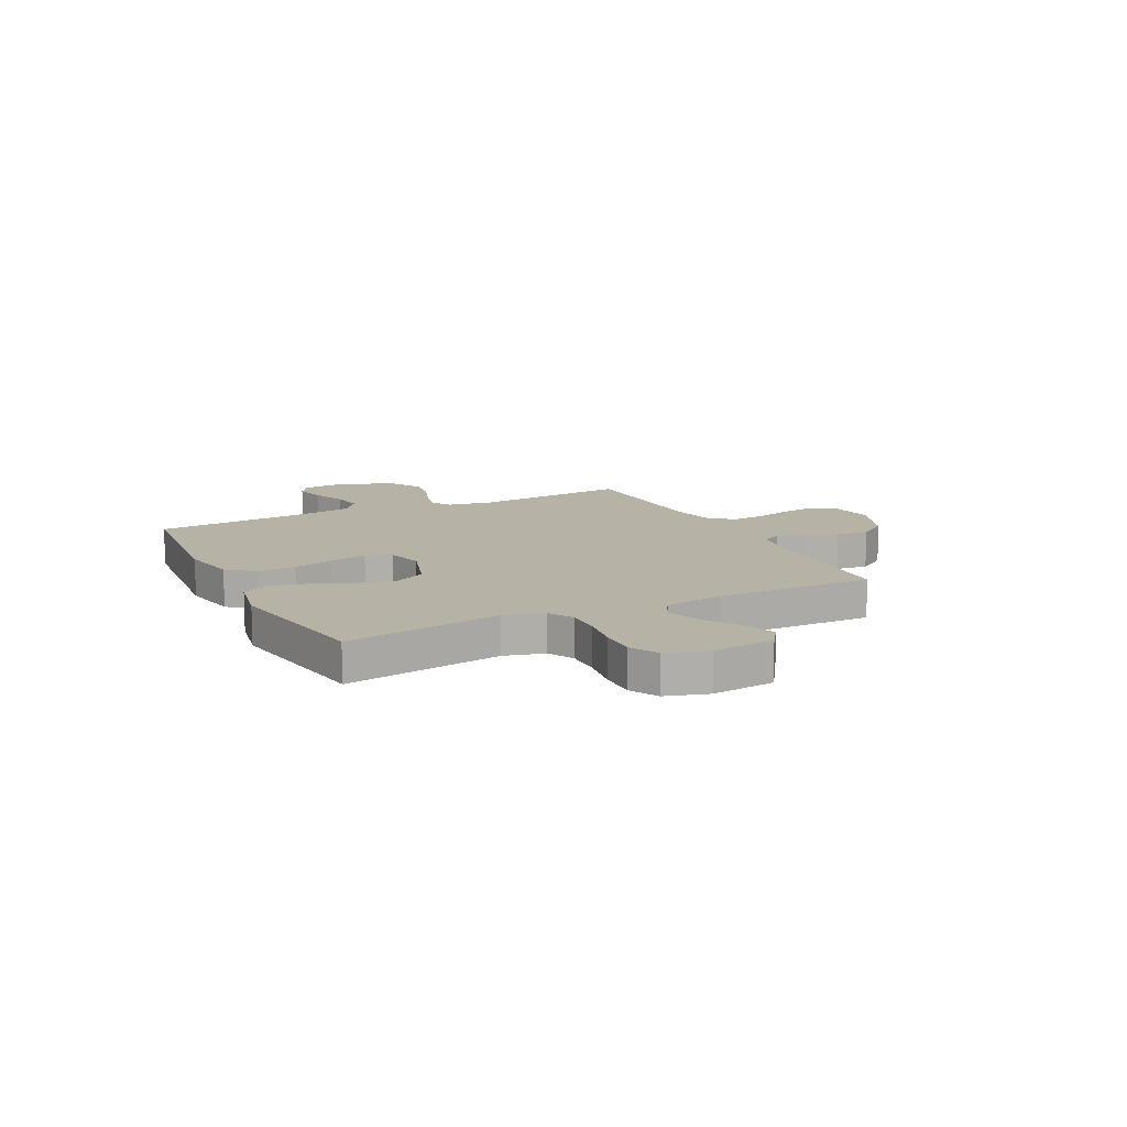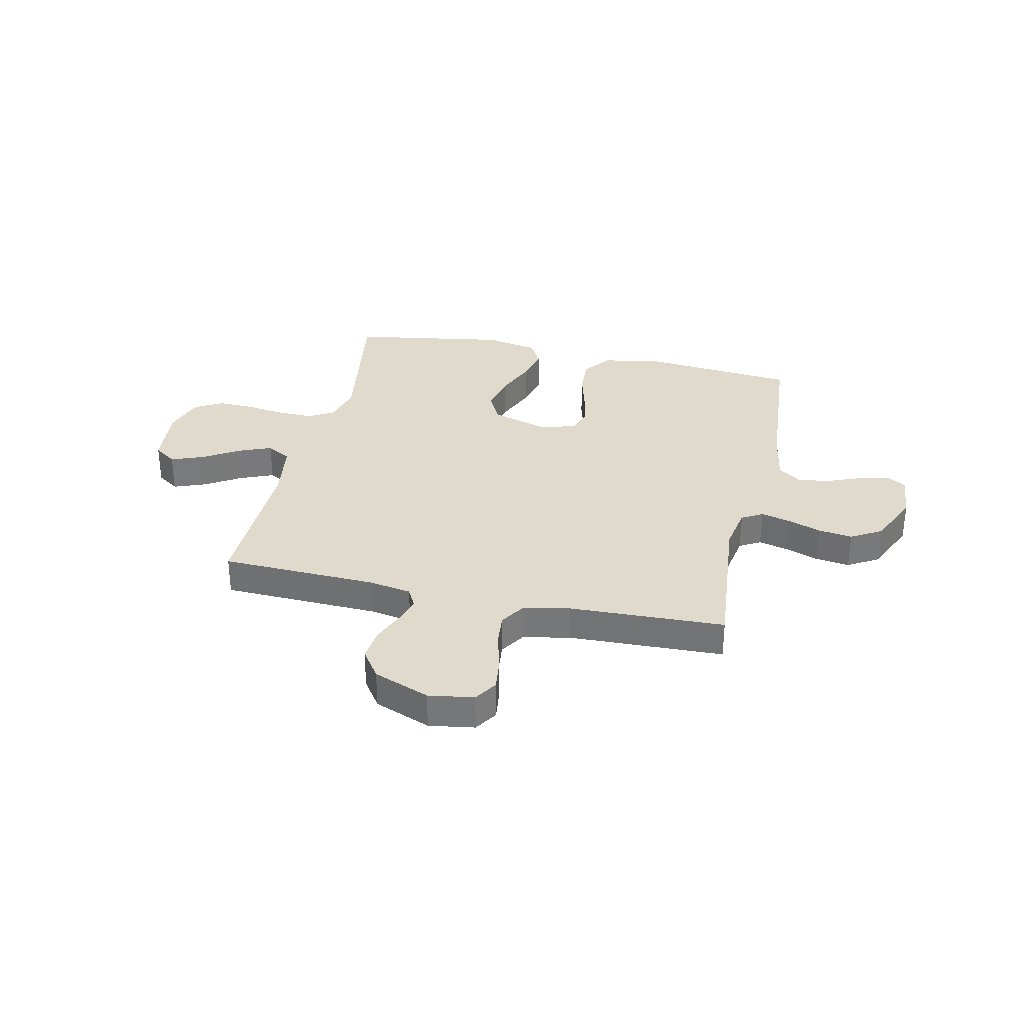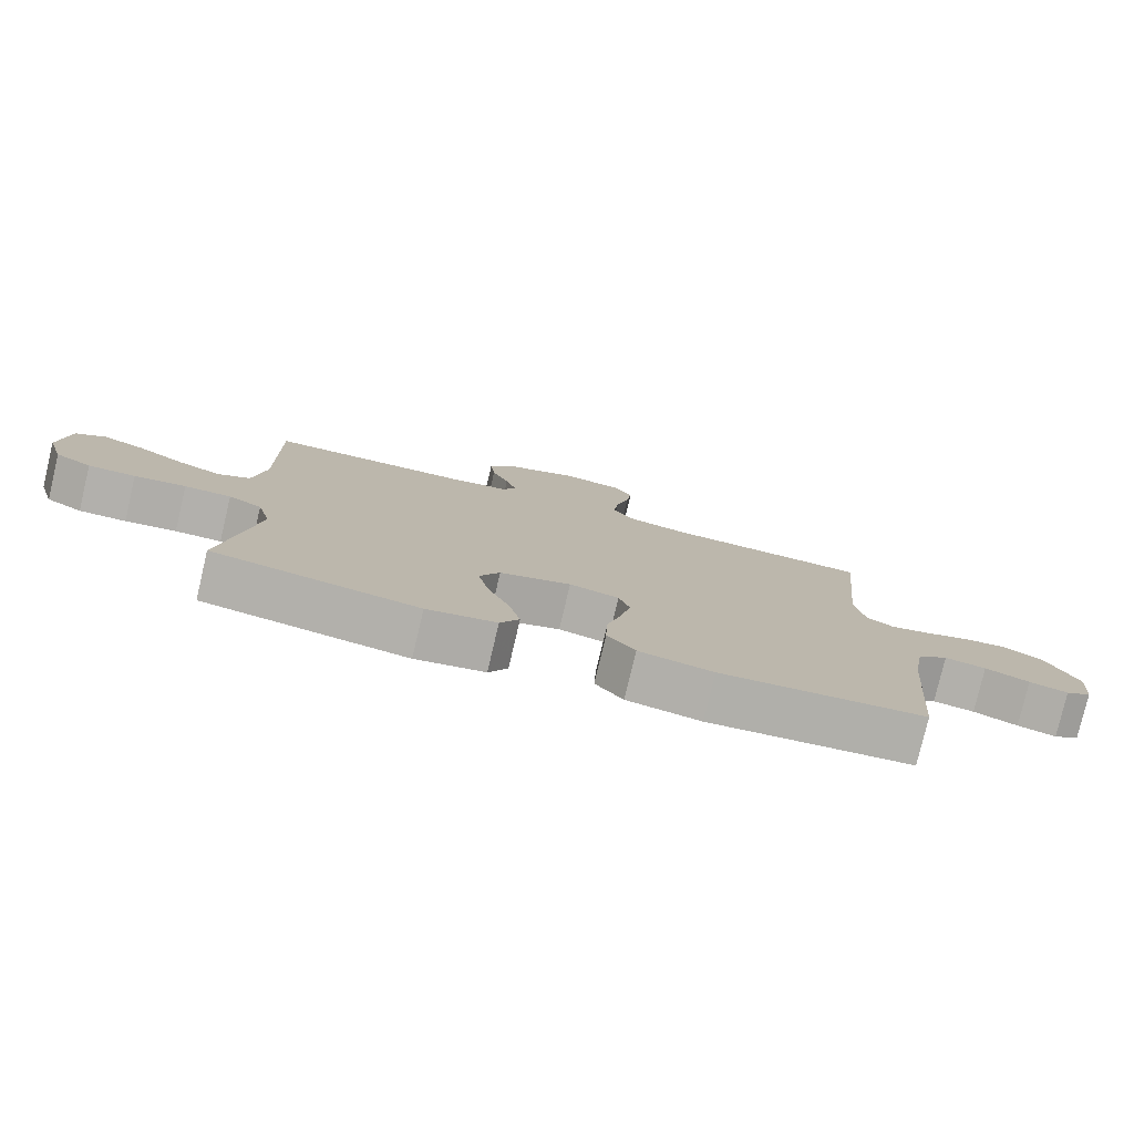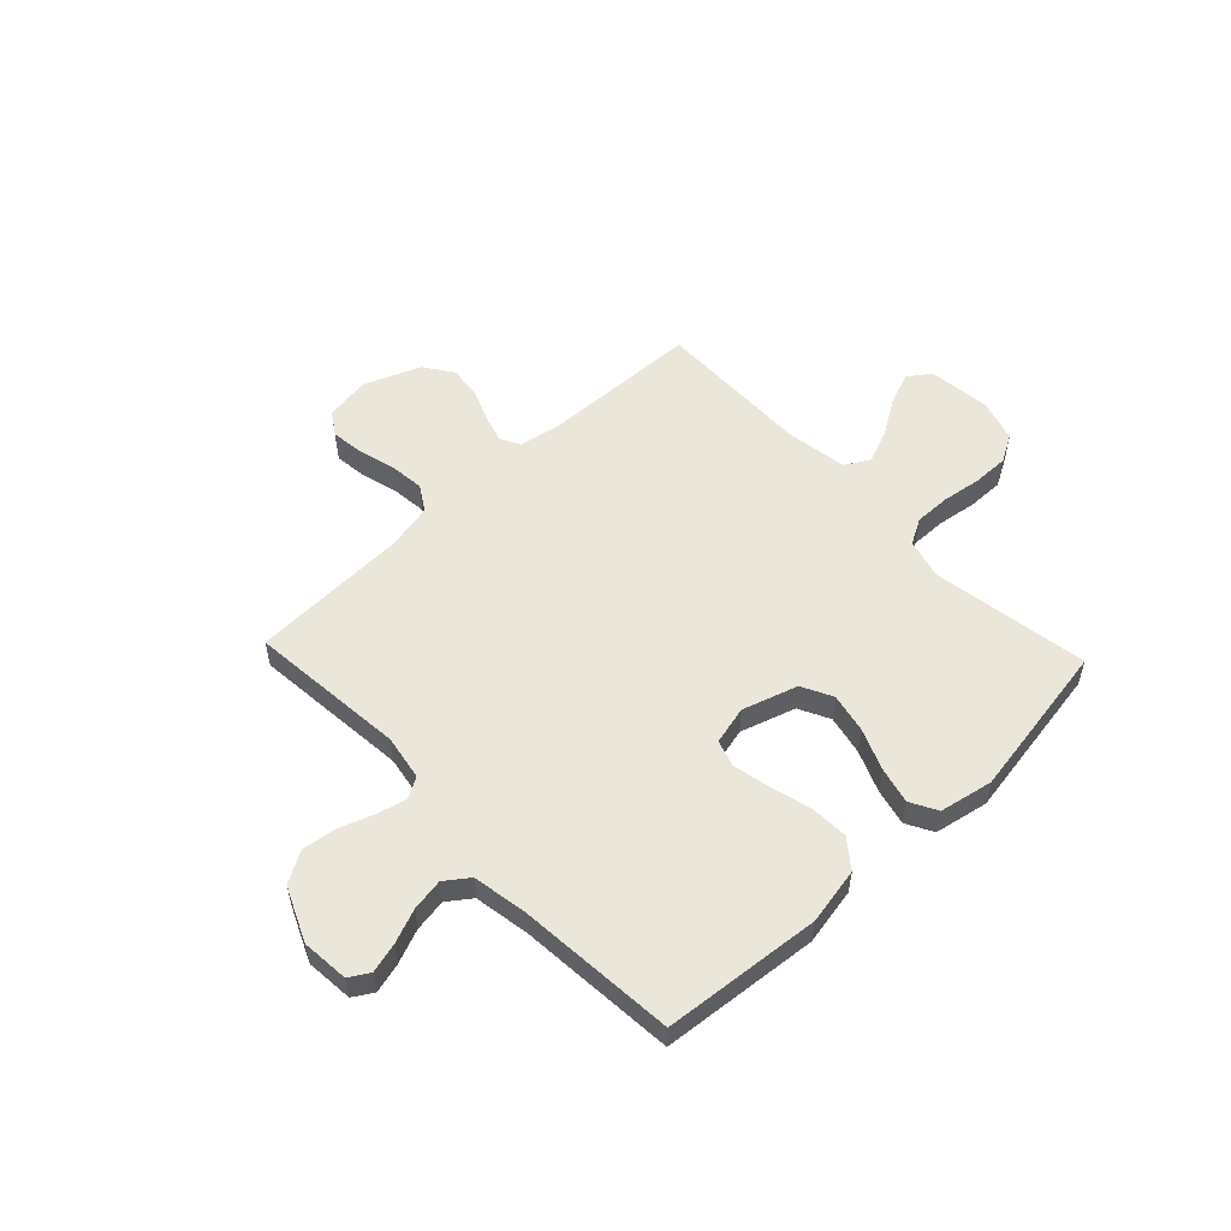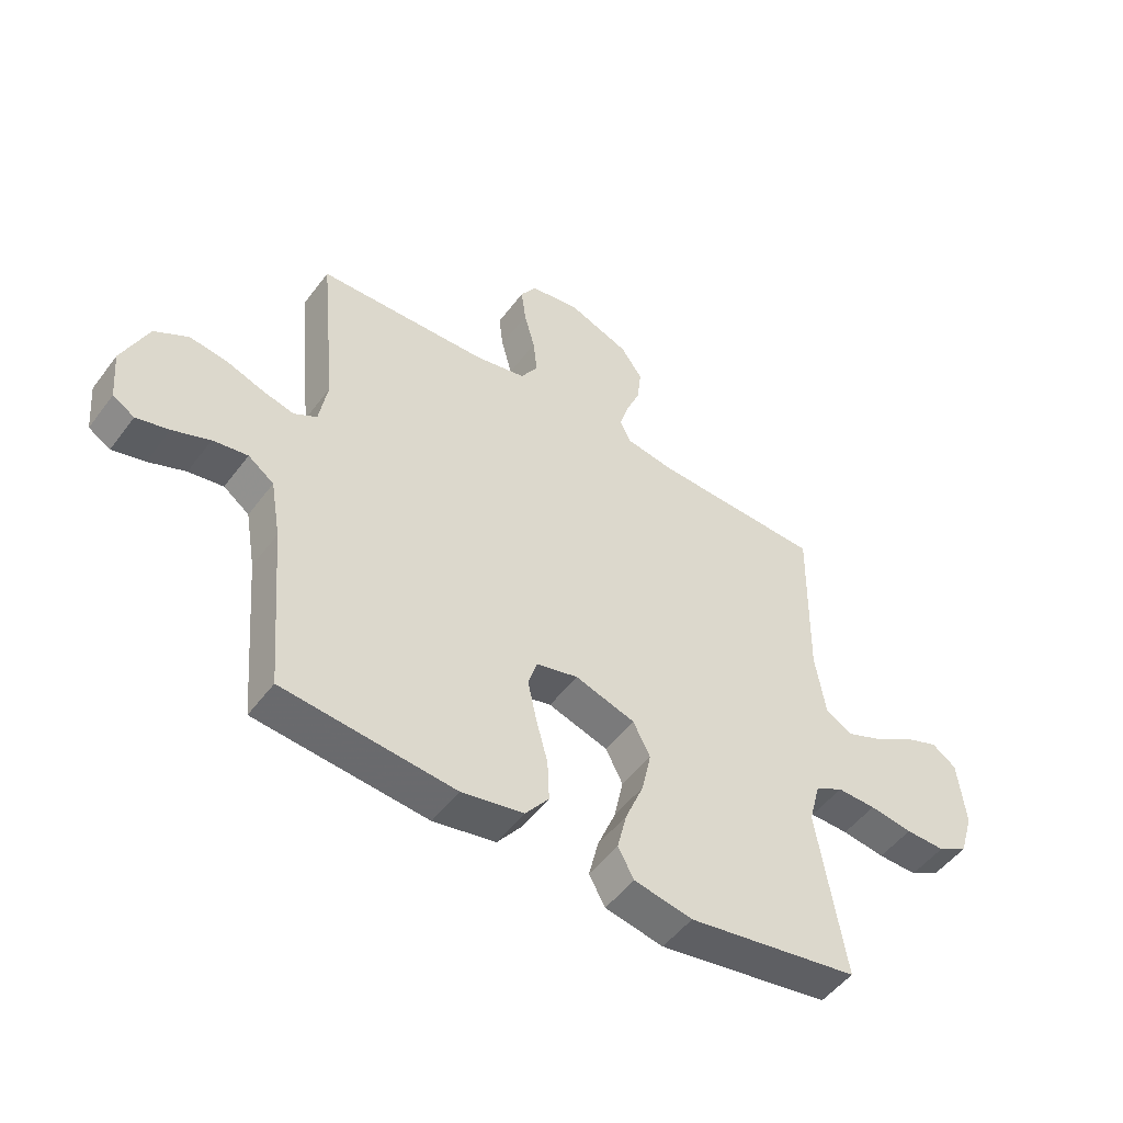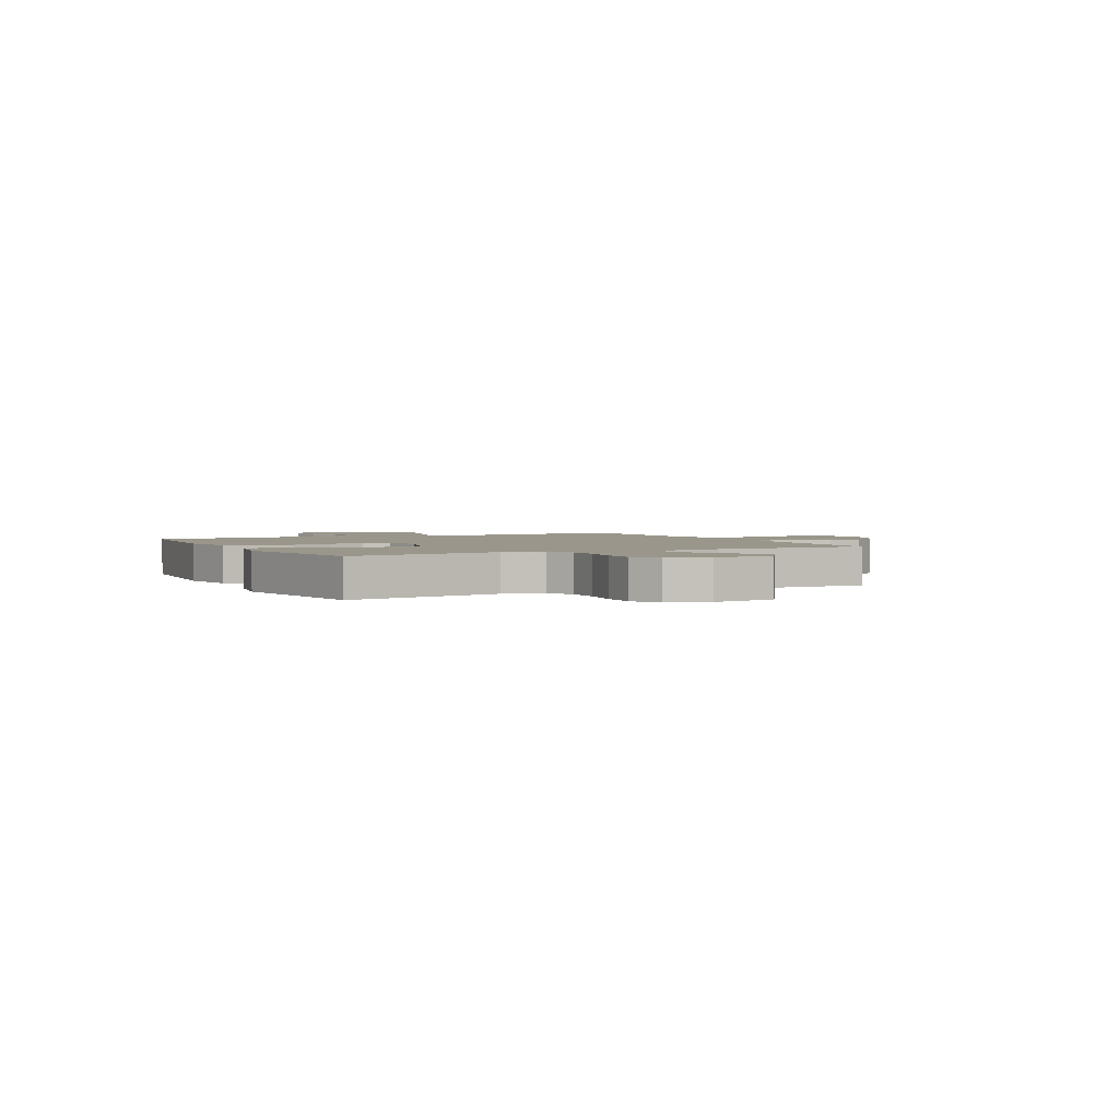
<metadata>
{"format":"obj","ext":"obj","renderer":"f3d","projection":"perspective","resolution":1024,"background":"white","views":[{"elev":12.4,"azim":-116.4,"up":"+Y"},{"elev":32.5,"azim":12.6,"up":"+Y"},{"elev":-78.8,"azim":-13.3,"up":"+Z"},{"elev":54.7,"azim":136.6,"up":"+Y"},{"elev":-50.6,"azim":144.5,"up":"+Z"},{"elev":2.3,"azim":-117.0,"up":"+Y"}]}
</metadata>
<code>
v 0.5 0.07 -0.5
v 0.2 0.07 -0.528
v 0.091 0.07 -0.507
v 0.05 0.07 -0.454
v 0.053 0.07 -0.382
v 0.074 0.07 -0.303
v 0.089 0.07 -0.232
v 0.073 0.07 -0.182
v 0 0.07 -0.164
v -0.105 0.07 -0.197
v -0.135 0.07 -0.256
v -0.119 0.07 -0.331
v -0.087 0.07 -0.409
v -0.07 0.07 -0.479
v -0.098 0.07 -0.53
v -0.2 0.07 -0.55
v -0.5 0.07 -0.5
v -0.452 0.07 -0.2
v -0.472 0.07 -0.124
v -0.521 0.07 -0.097
v -0.589 0.07 -0.098
v -0.664 0.07 -0.109
v -0.733 0.07 -0.11
v -0.786 0.07 -0.08
v -0.81 0.07 0
v -0.797 0.07 0.12
v -0.754 0.07 0.15
v -0.692 0.07 0.126
v -0.623 0.07 0.083
v -0.56 0.07 0.057
v -0.513 0.07 0.084
v -0.495 0.07 0.2
v -0.5 0.07 0.5
v -0.2 0.07 0.51
v -0.118 0.07 0.524
v -0.098 0.07 0.562
v -0.114 0.07 0.615
v -0.139 0.07 0.676
v -0.146 0.07 0.739
v -0.108 0.07 0.794
v 0 0.07 0.836
v 0.087 0.07 0.822
v 0.115 0.07 0.778
v 0.107 0.07 0.714
v 0.088 0.07 0.643
v 0.081 0.07 0.578
v 0.111 0.07 0.53
v 0.2 0.07 0.511
v 0.5 0.07 0.5
v 0.471 0.07 0.2
v 0.486 0.07 0.114
v 0.526 0.07 0.091
v 0.582 0.07 0.105
v 0.647 0.07 0.128
v 0.713 0.07 0.137
v 0.772 0.07 0.102
v 0.817 0.07 0
v 0.809 0.07 -0.09
v 0.771 0.07 -0.113
v 0.714 0.07 -0.098
v 0.649 0.07 -0.072
v 0.588 0.07 -0.062
v 0.543 0.07 -0.095
v 0.525 0.07 -0.2
v 0.5 0 -0.5
v 0.2 0 -0.528
v 0.091 0 -0.507
v 0.05 0 -0.454
v 0.053 0 -0.382
v 0.074 0 -0.303
v 0.089 0 -0.232
v 0.073 0 -0.182
v 0 0 -0.164
v -0.105 0 -0.197
v -0.135 0 -0.256
v -0.119 0 -0.331
v -0.087 0 -0.409
v -0.07 0 -0.479
v -0.098 0 -0.53
v -0.2 0 -0.55
v -0.5 0 -0.5
v -0.452 0 -0.2
v -0.472 0 -0.124
v -0.521 0 -0.097
v -0.589 0 -0.098
v -0.664 0 -0.109
v -0.733 0 -0.11
v -0.786 0 -0.08
v -0.81 0 0
v -0.797 0 0.12
v -0.754 0 0.15
v -0.692 0 0.126
v -0.623 0 0.083
v -0.56 0 0.057
v -0.513 0 0.084
v -0.495 0 0.2
v -0.5 0 0.5
v -0.2 0 0.51
v -0.118 0 0.524
v -0.098 0 0.562
v -0.114 0 0.615
v -0.139 0 0.676
v -0.146 0 0.739
v -0.108 0 0.794
v 0 0 0.836
v 0.087 0 0.822
v 0.115 0 0.778
v 0.107 0 0.714
v 0.088 0 0.643
v 0.081 0 0.578
v 0.111 0 0.53
v 0.2 0 0.511
v 0.5 0 0.5
v 0.471 0 0.2
v 0.486 0 0.114
v 0.526 0 0.091
v 0.582 0 0.105
v 0.647 0 0.128
v 0.713 0 0.137
v 0.772 0 0.102
v 0.817 0 0
v 0.809 0 -0.09
v 0.771 0 -0.113
v 0.714 0 -0.098
v 0.649 0 -0.072
v 0.588 0 -0.062
v 0.543 0 -0.095
v 0.525 0 -0.2
f 59 60 61
f 58 59 61
f 57 58 61
f 56 57 61
f 55 56 61
f 54 55 61
f 53 54 61
f 52 53 61 62
f 51 52 62 63
f 48 49 50
f 47 48 50 51
f 43 44 45
f 42 43 45
f 41 42 45
f 40 41 45
f 39 40 45
f 38 39 45
f 37 38 45
f 36 37 45 46
f 35 36 46 47
f 32 33 34
f 51 63 64
f 47 51 64
f 35 47 64
f 34 35 64
f 32 34 64
f 31 32 64
f 27 28 29
f 26 27 29
f 25 26 29
f 24 25 29
f 23 24 29
f 22 23 29
f 21 22 29
f 16 17 18
f 15 16 18
f 14 15 18
f 13 14 18
f 12 13 18
f 11 12 18 19
f 10 11 19 20
f 4 5 6
f 3 4 6
f 2 3 6
f 1 2 6
f 64 1 6
f 64 6 7
f 30 31 64
f 20 21 29 30
f 9 10 20 30
f 8 9 30 64
f 7 8 64
f 125 124 123
f 125 123 122
f 125 122 121
f 125 121 120
f 125 120 119
f 125 119 118
f 125 118 117
f 126 125 117 116
f 127 126 116 115
f 114 113 112
f 115 114 112 111
f 109 108 107
f 109 107 106
f 109 106 105
f 109 105 104
f 109 104 103
f 109 103 102
f 109 102 101
f 110 109 101 100
f 111 110 100 99
f 98 97 96
f 128 127 115
f 128 115 111
f 128 111 99
f 128 99 98
f 128 98 96
f 128 96 95
f 93 92 91
f 93 91 90
f 93 90 89
f 93 89 88
f 93 88 87
f 93 87 86
f 93 86 85
f 82 81 80
f 82 80 79
f 82 79 78
f 82 78 77
f 82 77 76
f 83 82 76 75
f 84 83 75 74
f 70 69 68
f 70 68 67
f 70 67 66
f 70 66 65
f 70 65 128
f 71 70 128
f 128 95 94
f 94 93 85 84
f 94 84 74 73
f 128 94 73 72
f 128 72 71
f 1 65 66 2
f 2 66 67 3
f 3 67 68 4
f 4 68 69 5
f 5 69 70 6
f 6 70 71 7
f 7 71 72 8
f 8 72 73 9
f 9 73 74 10
f 10 74 75 11
f 11 75 76 12
f 12 76 77 13
f 13 77 78 14
f 14 78 79 15
f 15 79 80 16
f 16 80 81 17
f 17 81 82 18
f 18 82 83 19
f 19 83 84 20
f 20 84 85 21
f 21 85 86 22
f 22 86 87 23
f 23 87 88 24
f 24 88 89 25
f 25 89 90 26
f 26 90 91 27
f 27 91 92 28
f 28 92 93 29
f 29 93 94 30
f 30 94 95 31
f 31 95 96 32
f 32 96 97 33
f 33 97 98 34
f 34 98 99 35
f 35 99 100 36
f 36 100 101 37
f 37 101 102 38
f 38 102 103 39
f 39 103 104 40
f 40 104 105 41
f 41 105 106 42
f 42 106 107 43
f 43 107 108 44
f 44 108 109 45
f 45 109 110 46
f 46 110 111 47
f 47 111 112 48
f 48 112 113 49
f 49 113 114 50
f 50 114 115 51
f 51 115 116 52
f 52 116 117 53
f 53 117 118 54
f 54 118 119 55
f 55 119 120 56
f 56 120 121 57
f 57 121 122 58
f 58 122 123 59
f 59 123 124 60
f 60 124 125 61
f 61 125 126 62
f 62 126 127 63
f 63 127 128 64
f 64 128 65 1

</code>
